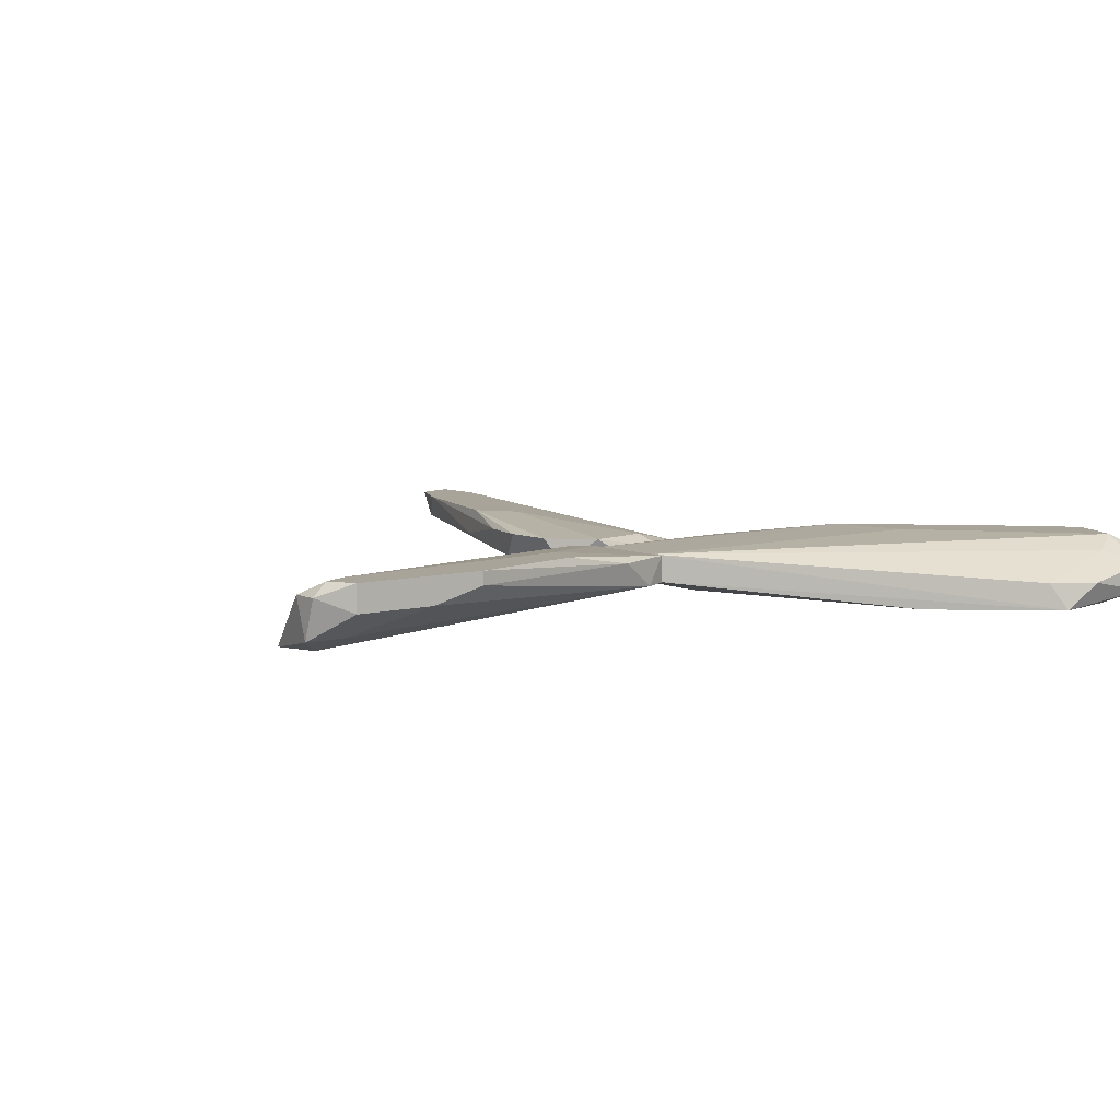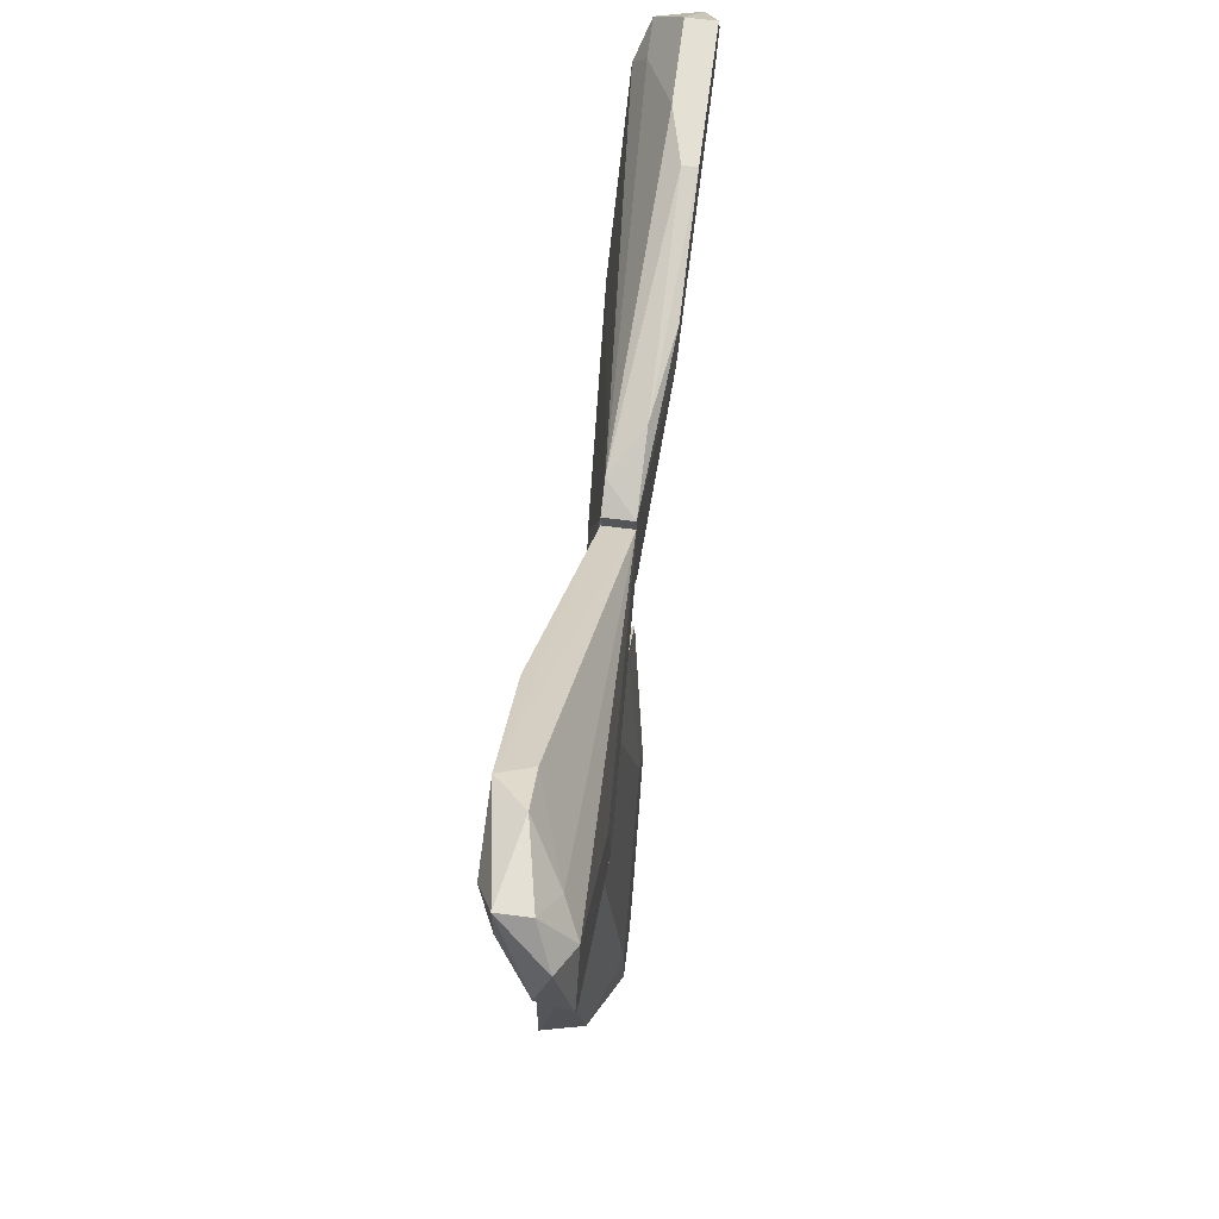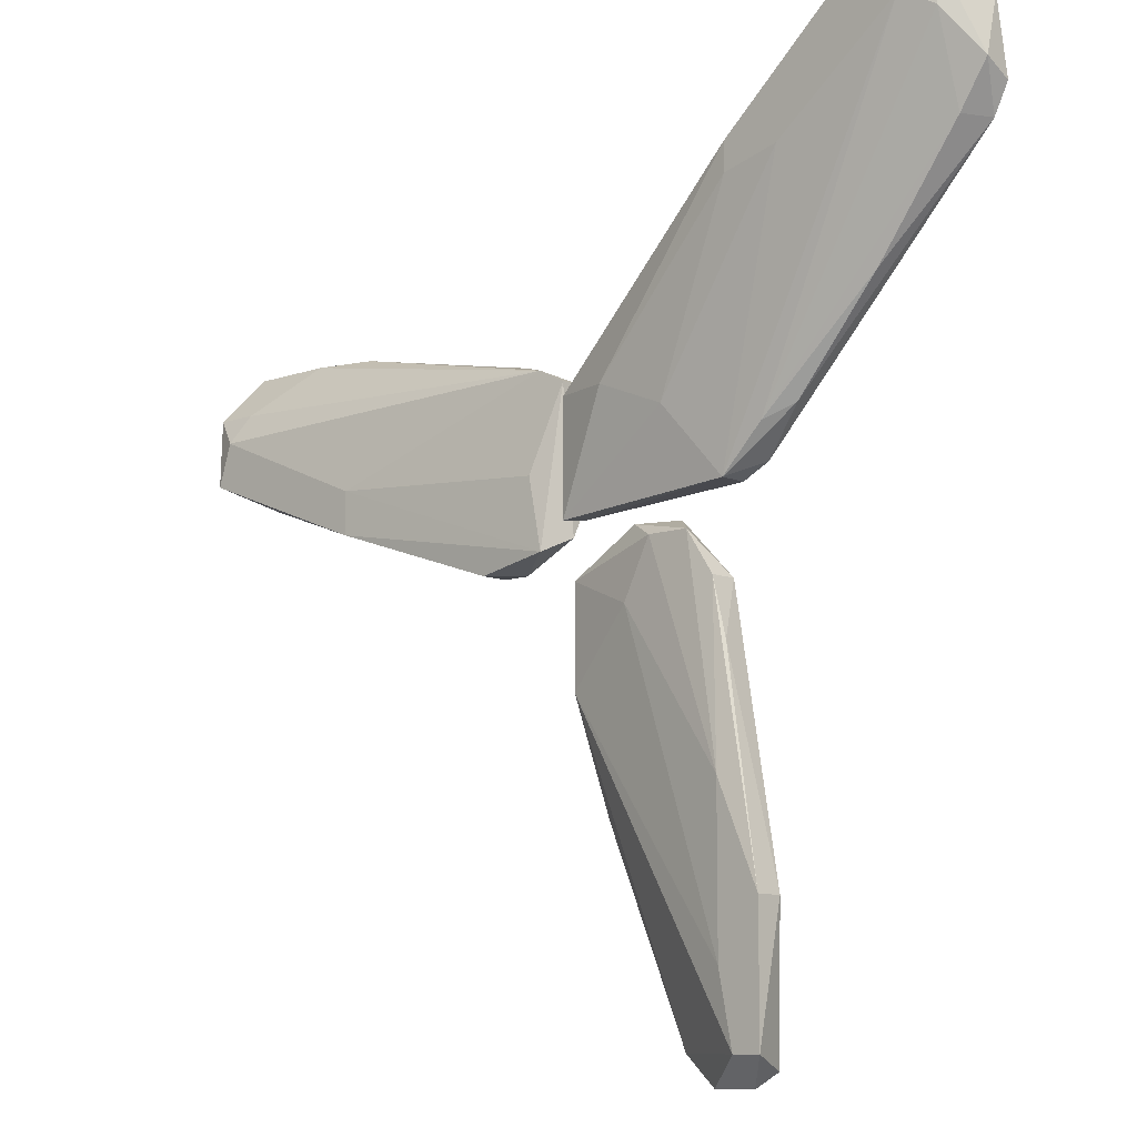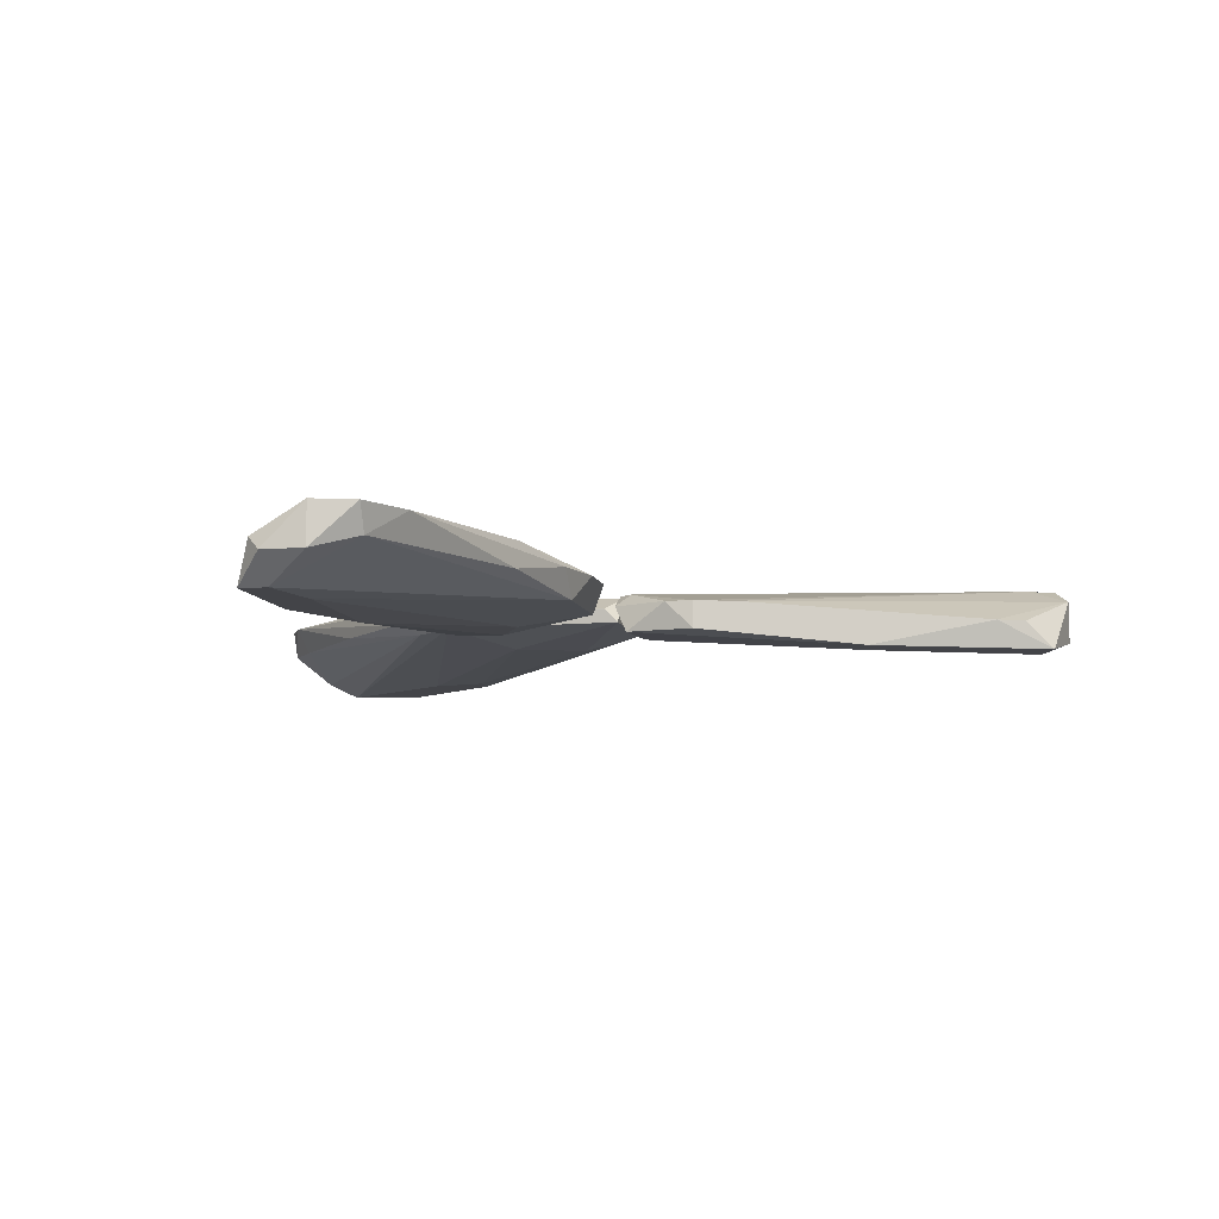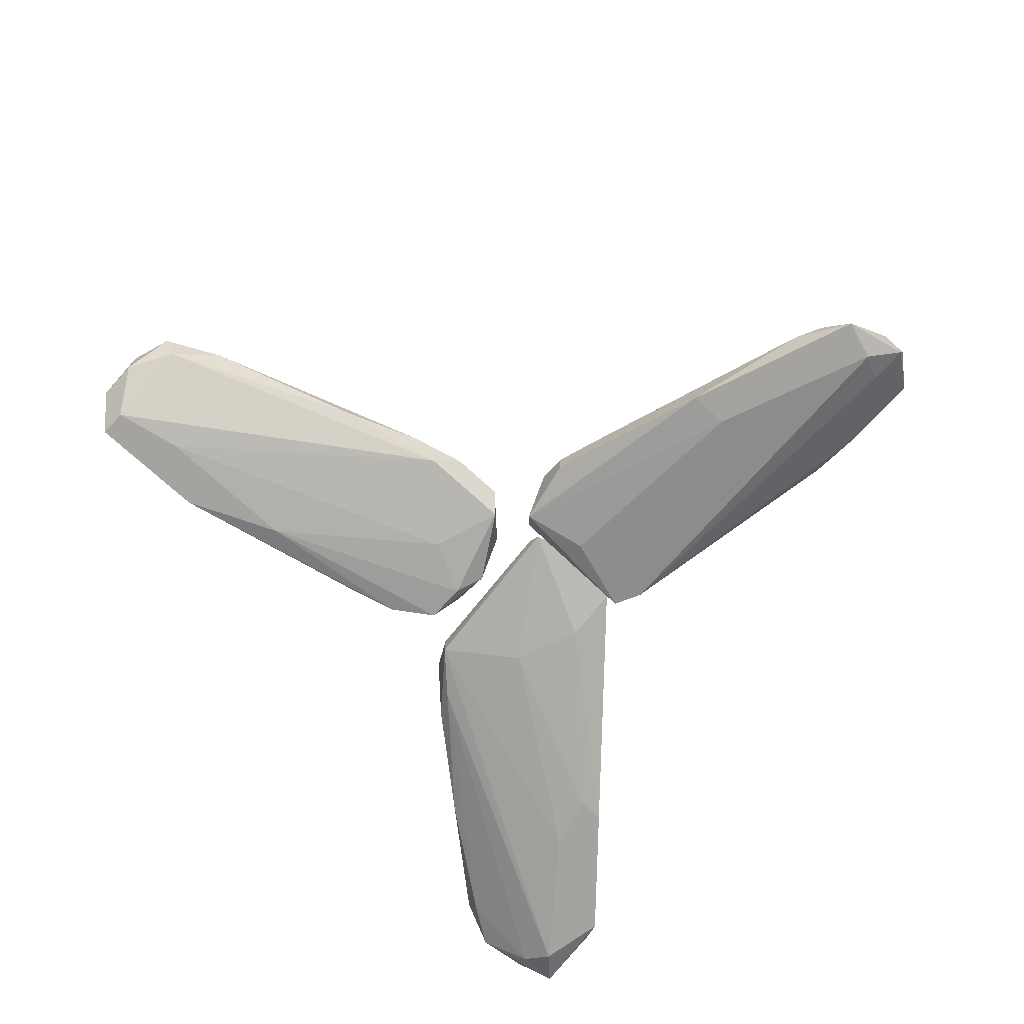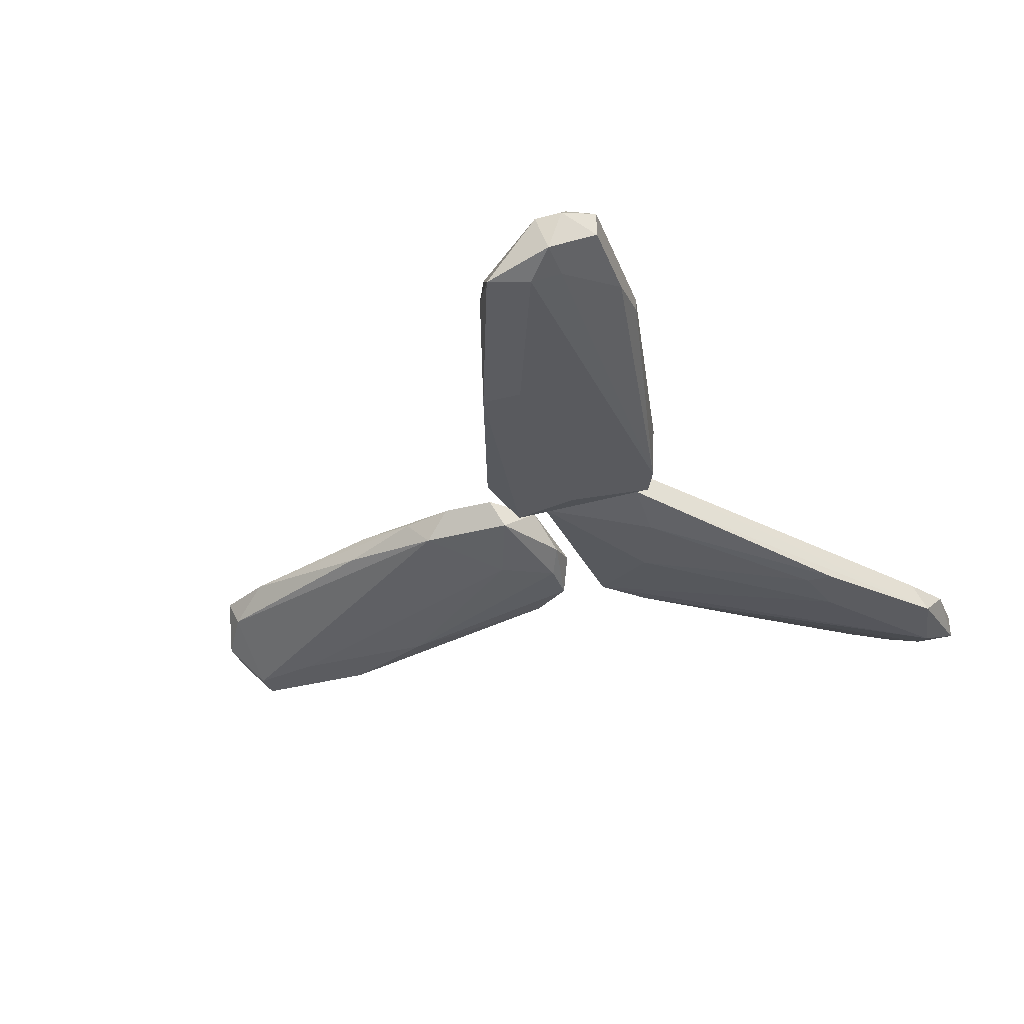
<metadata>
{"format":"obj","ext":"obj","renderer":"f3d","projection":"perspective","resolution":1024,"background":"white","views":[{"elev":7.1,"azim":-38.5,"up":"+Y"},{"elev":65.4,"azim":97.3,"up":"+Z"},{"elev":-9.6,"azim":42.8,"up":"+Z"},{"elev":-8.3,"azim":-168.6,"up":"+Y"},{"elev":-72.8,"azim":-132.4,"up":"+Y"},{"elev":-34.9,"azim":-70.6,"up":"+Y"}]}
</metadata>
<code>
o Shape_IndexedFaceSet.002
v 0.9879 -0.2355 -1.062
v -0.4408 0.07058 -1.062
v -0.3387 0.07058 -1.47
v 0.784 0.1727 -3.307
v 1.09 -0.3376 -3.511
v 0.376 0.07058 -0.4493
v -0.3387 -0.1334 -0.5516
v 1.294 -0.1334 -2.592
v 0.4777 -0.03148 -3.511
v 0.376 -0.2355 -0.3474
v 0.886 -0.03148 -0.6538
v -0.3387 -0.1334 -1.266
v -0.1344 0.1727 -1.98
v 0.784 0.1727 -3.716
v 1.294 -0.3376 -3.511
v -0.1344 0.07058 -0.3474
v 0.9879 -0.3376 -1.879
v 1.192 -0.03148 -3.613
v 0.2739 0.1727 -3.205
v 0.6819 -0.2355 -0.3474
v 0.1718 -0.2355 -0.7557
v 1.294 -0.3376 -2.592
v 0.06974 0.1727 -1.675
v 0.784 -0.1334 -3.716
v 0.4777 -0.03148 -0.2452
v -0.1344 -0.03148 -2.082
v -0.4408 0.07058 -0.6538
v 0.1718 -0.1334 -0.2452
v 0.4777 0.1727 -3.613
v 0.9879 -0.3376 -3
v 1.09 -0.1334 -3.716
v 0.886 -0.2355 -0.6538
f 17 22 32
f 4 6 11
f 1 8 11
f 8 4 11
f 2 3 12
f 7 2 12
f 9 5 12
f 3 2 13
f 13 4 14
f 5 15 17
f 4 8 18
f 14 4 18
f 8 15 18
f 3 13 19
f 13 14 19
f 10 17 20
f 10 7 21
f 7 12 21
f 17 10 21
f 8 1 22
f 15 8 22
f 17 15 22
f 6 4 23
f 4 13 23
f 16 6 23
f 5 9 24
f 15 5 24
f 11 6 25
f 6 16 25
f 20 11 25
f 12 3 26
f 9 12 26
f 3 19 26
f 19 9 26
f 2 7 27
f 13 2 27
f 7 16 27
f 23 13 27
f 16 23 27
f 7 10 28
f 16 7 28
f 10 20 28
f 25 16 28
f 20 25 28
f 9 19 29
f 19 14 29
f 24 9 29
f 14 24 29
f 12 5 30
f 5 17 30
f 21 12 30
f 17 21 30
f 14 18 31
f 18 15 31
f 24 14 31
f 15 24 31
f 1 11 32
f 11 20 32
f 20 17 32
f 22 1 32
o Shape_IndexedFaceSet.001
v -0.03191 -0.2355 0.6737
v 2.621 -0.2355 2.817
v 2.621 -0.03148 2.817
v 1.09 0.07058 0.06118
v -0.4408 0.07058 0.6737
v 2.825 0.1727 2.102
v 0.8866 -0.1334 -0.04081
v 1.907 -0.3376 2.715
v -0.4408 -0.1334 -0.1431
v 2.417 -0.3376 2.613
v 2.621 -0.03148 1.898
v 2.621 0.1727 2.51
v 1.498 0.1727 0.6737
v 2.111 -0.1334 2.817
v -0.4408 0.07058 0.06118
v -0.4408 -0.1334 0.6737
v 1.09 -0.3376 1.796
v 0.478 -0.2355 0.4694
v 2.008 -0.03148 1.082
v 0.8866 0.07058 -0.04081
v 2.825 -0.03148 2.204
v 2.825 0.07058 2.613
v 1.601 0.1727 1.286
v 1.192 -0.1334 0.2654
v 1.09 -0.3376 2
v 2.723 0.1727 1.898
v 1.498 -0.3376 1.898
v 2.621 -0.2355 2.51
v -0.3385 -0.03148 -0.1431
v 1.804 -0.1334 2.613
v 2.417 0.07058 2.613
v 1.396 -0.03148 0.3674
f 58 51 64
f 34 40 42
f 44 38 45
f 34 35 46
f 40 34 46
f 41 37 47
f 37 45 47
f 40 37 48
f 41 33 48
f 37 41 48
f 42 40 49
f 33 41 50
f 41 39 50
f 49 33 50
f 36 39 52
f 45 36 52
f 47 45 52
f 35 34 54
f 44 35 54
f 38 44 54
f 34 53 54
f 53 38 54
f 37 44 55
f 44 45 55
f 45 37 55
f 42 39 56
f 51 43 56
f 48 33 57
f 40 48 57
f 33 49 57
f 49 40 57
f 45 38 58
f 36 45 58
f 43 51 58
f 38 53 58
f 53 43 58
f 39 42 59
f 42 49 59
f 50 39 59
f 49 50 59
f 34 42 60
f 53 34 60
f 43 53 60
f 42 56 60
f 56 43 60
f 39 41 61
f 41 47 61
f 52 39 61
f 47 52 61
f 37 40 62
f 40 46 62
f 62 46 63
f 35 44 63
f 44 37 63
f 46 35 63
f 37 62 63
f 39 36 64
f 56 39 64
f 51 56 64
f 36 58 64
o Shape_IndexedFaceSet
v -2.278 -0.3376 -0.04081
v -2.482 0.07058 1.286
v -2.482 0.1727 1.286
v -0.4411 0.07058 0.7755
v -1.054 -0.03148 -0.4493
v -3.706 0.07058 0.8776
v -3.502 -0.3376 0.7755
v -0.4411 -0.1334 0.7755
v -0.5434 -0.2355 -0.3472
v -0.5434 0.07058 -0.1429
v -3.4 -0.1334 0.3675
v -3.604 0.1727 1.082
v -3.502 -0.03148 1.286
v -1.462 0.1727 0.7755
v -3.604 -0.3376 0.4692
v -0.6454 -0.1334 0.8776
v -0.6454 -0.2355 0.1633
v -3.706 -0.2355 0.9795
v -1.054 -0.2355 -0.4493
v -0.4411 -0.03148 -0.245
v -2.89 -0.03148 1.286
v -2.278 -0.3376 0.2654
v -3.502 0.1727 1.286
v -1.564 0.1727 1.082
v -3.4 0.1727 0.9795
v -3.196 -0.1334 0.2654
v -0.9517 0.07058 0.9795
v -1.36 -0.03148 -0.3472
v -3.4 -0.2355 0.9795
v -3.706 0.07058 1.082
v -0.4411 0.07058 -0.04081
v -0.8494 -0.03148 -0.4493
f 74 84 96
f 66 67 77
f 76 67 78
f 65 71 79
f 70 75 79
f 72 68 80
f 73 72 81
f 79 71 82
f 70 79 82
f 73 65 83
f 68 72 84
f 72 73 84
f 66 77 85
f 80 66 85
f 77 82 85
f 71 65 86
f 65 73 86
f 72 80 86
f 80 71 86
f 73 81 86
f 81 72 86
f 67 76 87
f 77 67 87
f 78 67 88
f 68 78 88
f 74 69 89
f 70 76 89
f 78 74 89
f 76 78 89
f 75 70 90
f 65 79 90
f 79 75 90
f 83 65 90
f 67 66 91
f 66 80 91
f 80 68 91
f 88 67 91
f 68 88 91
f 69 83 92
f 89 69 92
f 70 89 92
f 90 70 92
f 83 90 92
f 71 80 93
f 82 71 93
f 80 85 93
f 85 82 93
f 76 70 94
f 70 82 94
f 82 77 94
f 87 76 94
f 77 87 94
f 78 68 95
f 74 78 95
f 68 84 95
f 84 74 95
f 69 74 96
f 83 69 96
f 73 83 96
f 84 73 96

</code>
